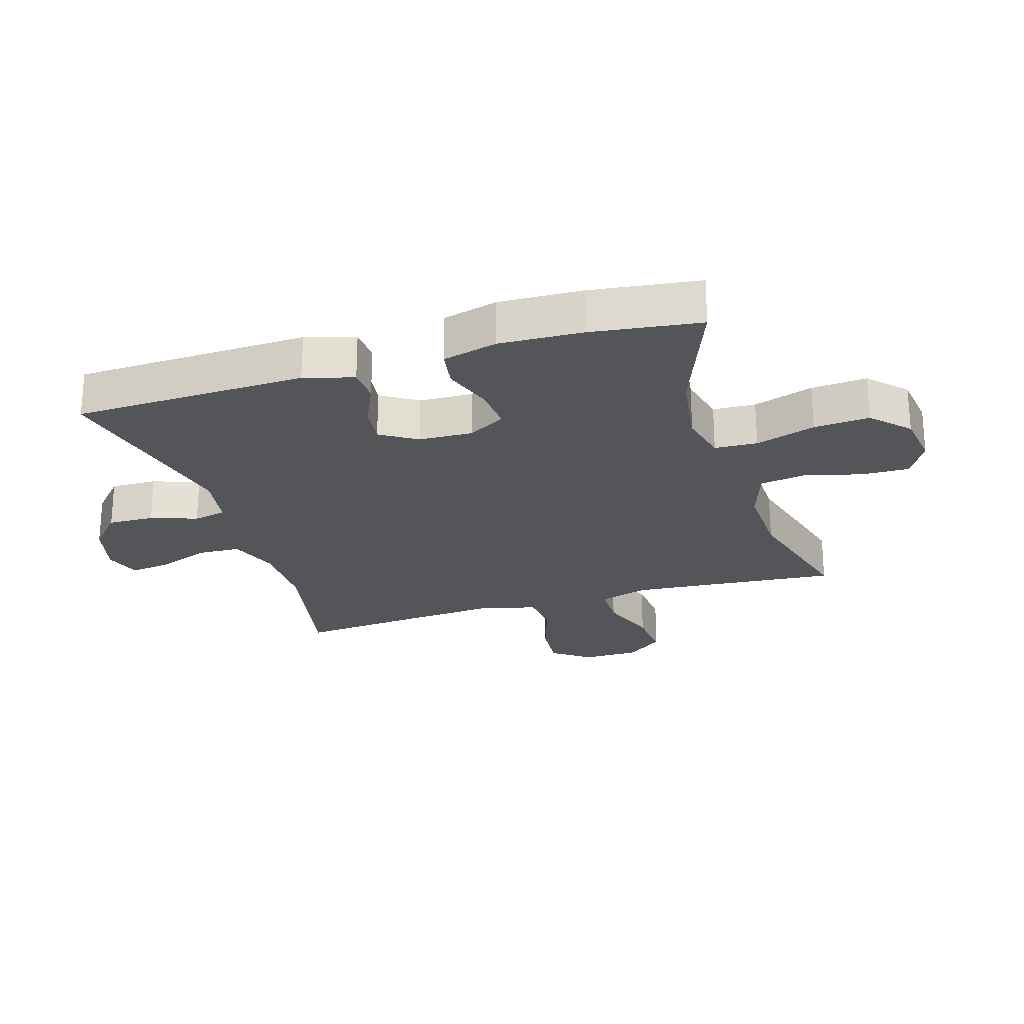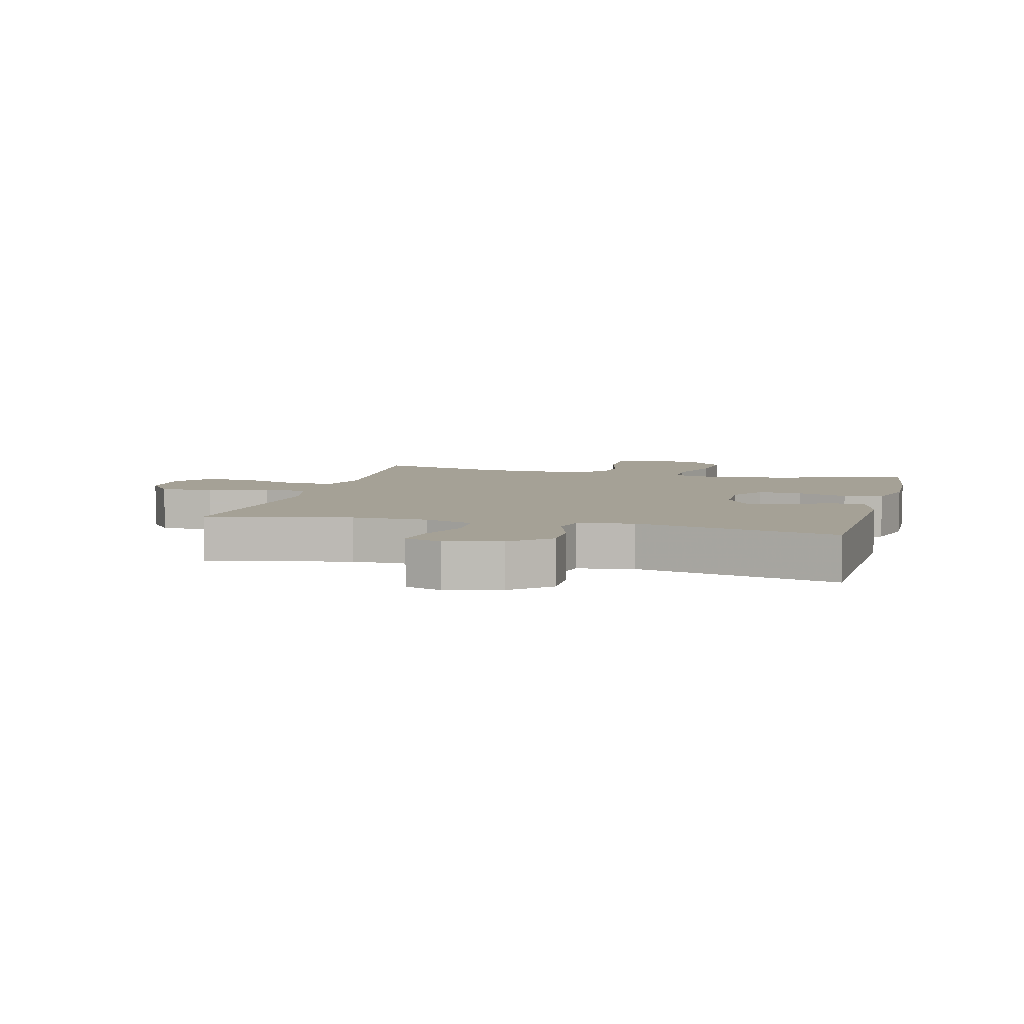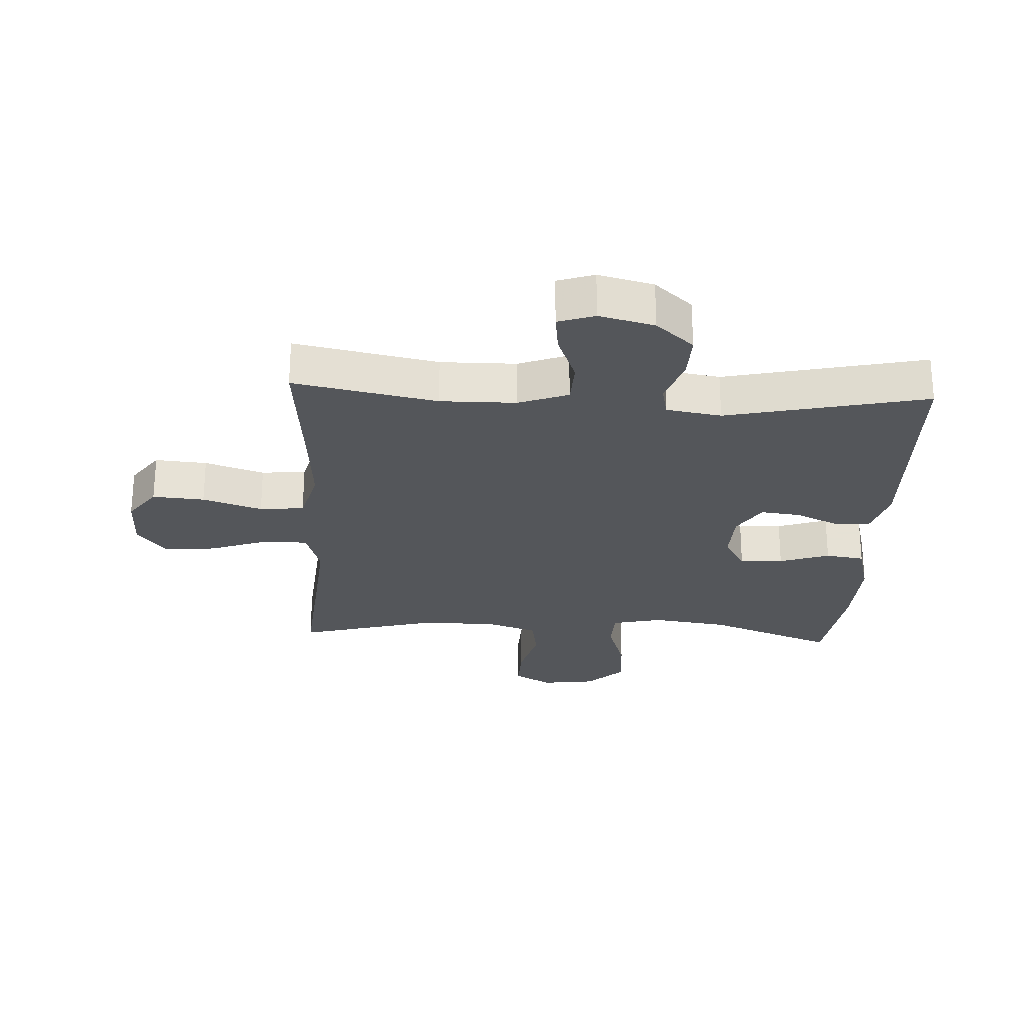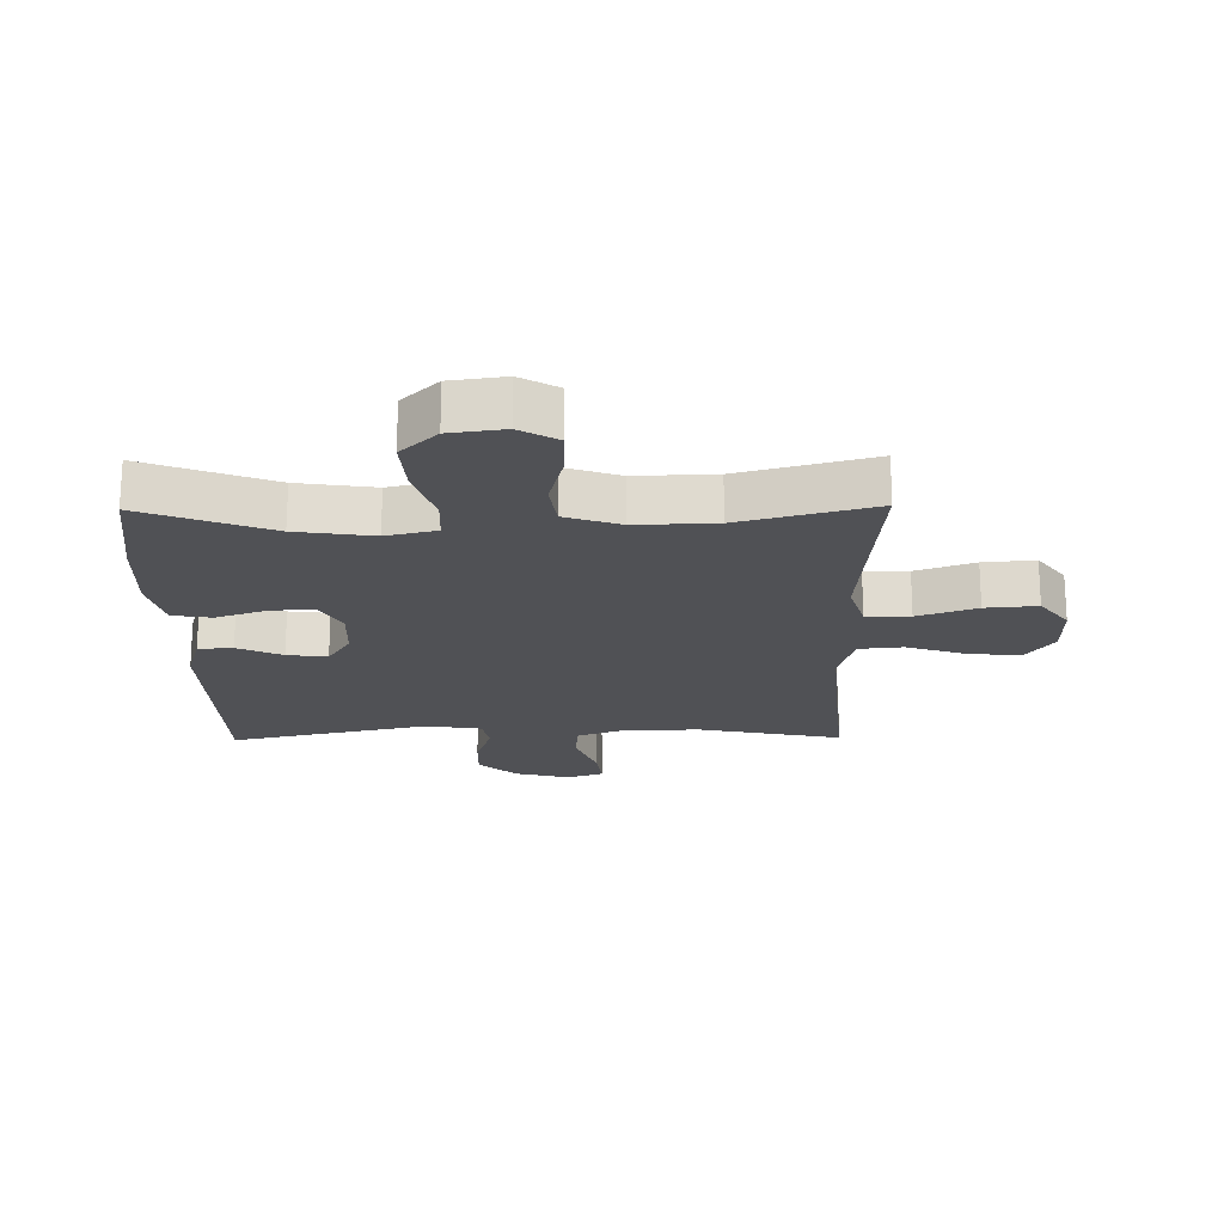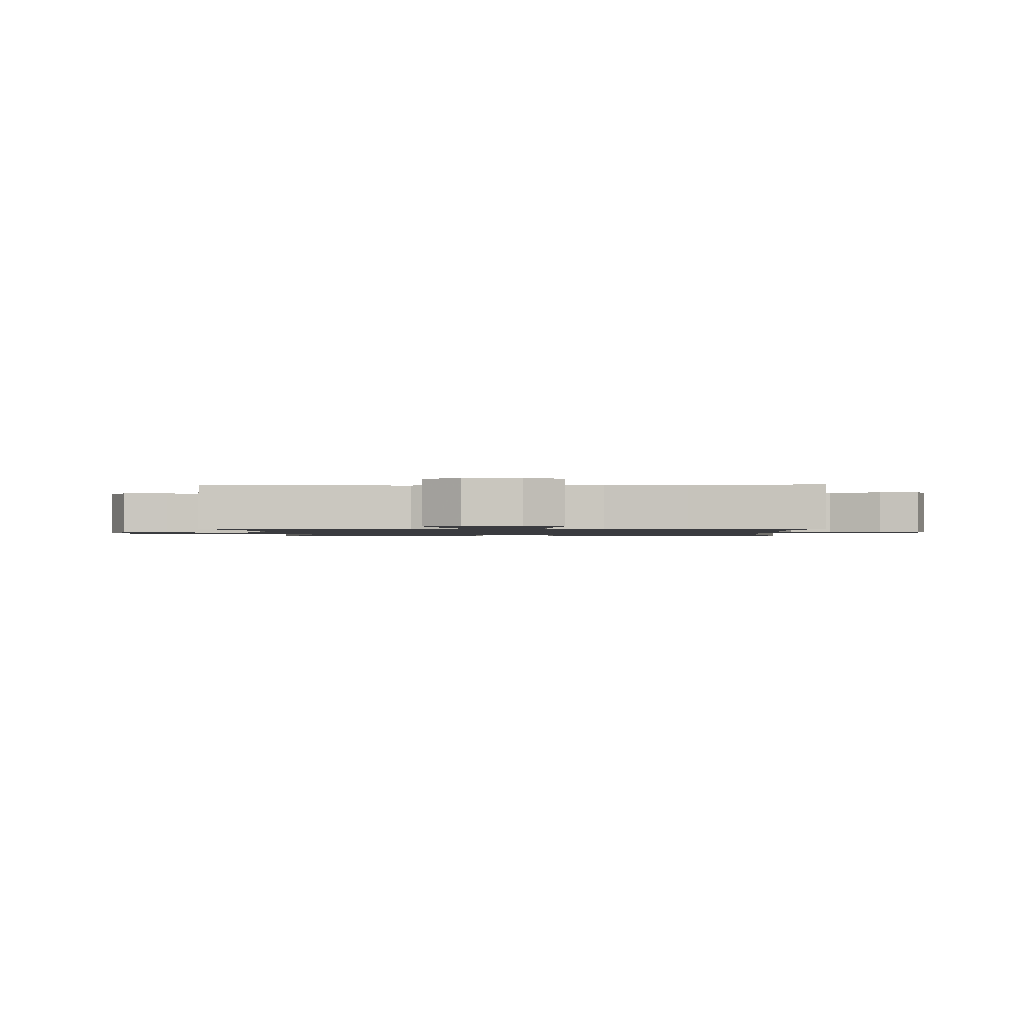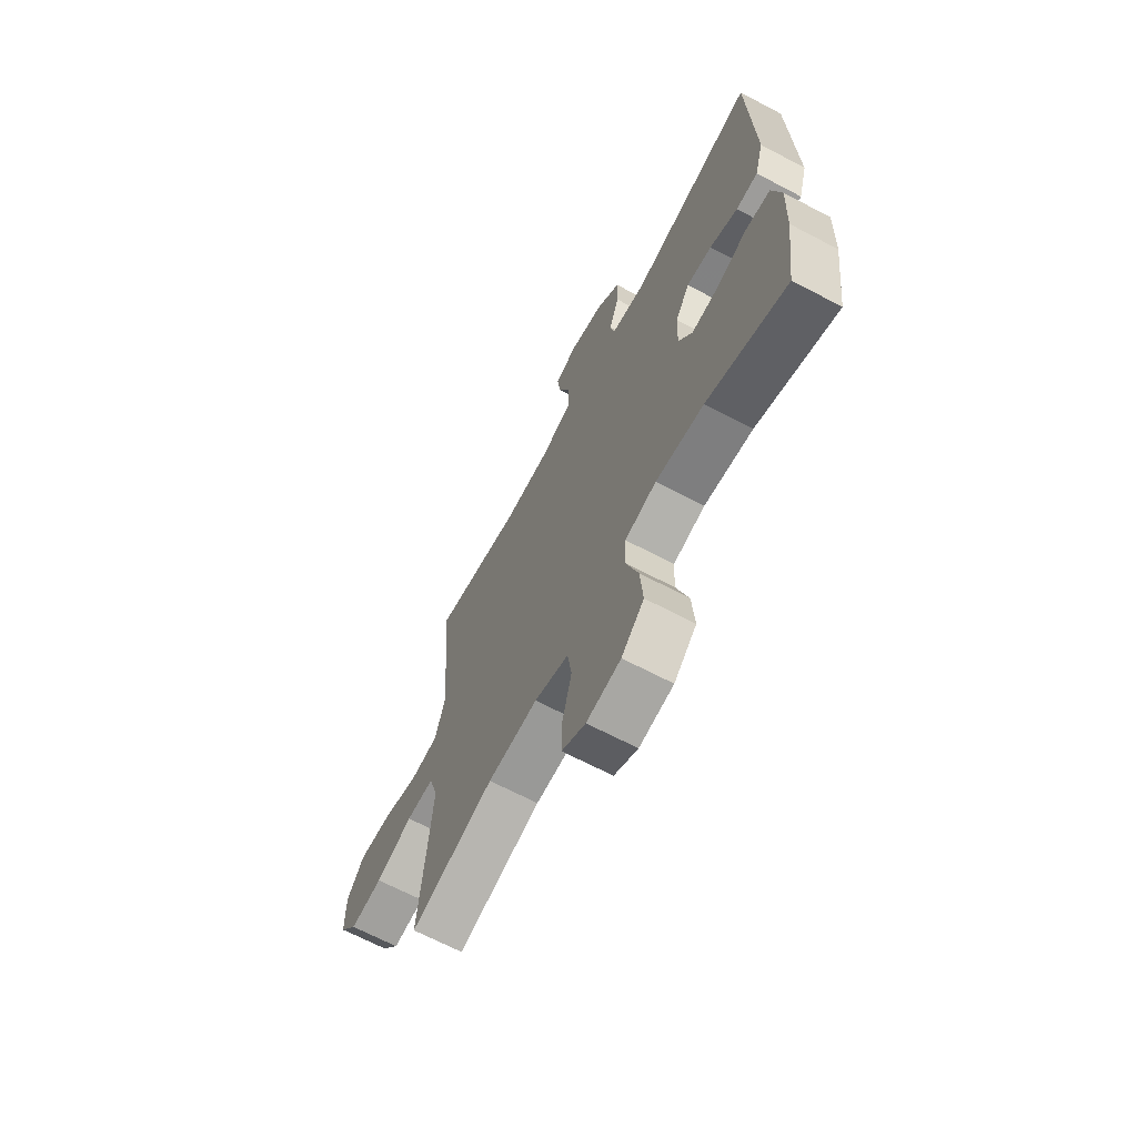
<metadata>
{"format":"obj","ext":"obj","renderer":"f3d","projection":"perspective","resolution":1024,"background":"white","views":[{"elev":-24.1,"azim":107.1,"up":"+Y"},{"elev":6.0,"azim":14.6,"up":"+Y"},{"elev":-25.7,"azim":-2.9,"up":"+Y"},{"elev":-20.2,"azim":-179.2,"up":"+Y"},{"elev":-1.3,"azim":-87.9,"up":"+Y"},{"elev":-67.2,"azim":62.2,"up":"+Z"}]}
</metadata>
<code>
v 0.5 0.07 -0.5
v 0.294 0.07 -0.421
v 0.17 0.07 -0.403
v 0.089 0.07 -0.422
v 0.086 0.07 -0.491
v 0.117 0.07 -0.588
v 0.124 0.07 -0.678
v 0.066 0.07 -0.734
v -0.022 0.07 -0.746
v -0.083 0.07 -0.711
v -0.081 0.07 -0.634
v -0.057 0.07 -0.541
v -0.068 0.07 -0.468
v -0.156 0.07 -0.438
v -0.285 0.07 -0.442
v -0.5 0.07 -0.5
v -0.481 0.07 -0.284
v -0.471 0.07 -0.162
v -0.495 0.07 -0.083
v -0.566 0.07 -0.082
v -0.661 0.07 -0.116
v -0.745 0.07 -0.123
v -0.791 0.07 -0.062
v -0.791 0.07 0.029
v -0.747 0.07 0.09
v -0.663 0.07 0.083
v -0.567 0.07 0.051
v -0.495 0.07 0.058
v -0.471 0.07 0.148
v -0.481 0.07 0.283
v -0.5 0.07 0.5
v -0.269 0.07 0.453
v -0.147 0.07 0.454
v -0.067 0.07 0.484
v -0.064 0.07 0.554
v -0.096 0.07 0.638
v -0.104 0.07 0.703
v -0.045 0.07 0.723
v 0.044 0.07 0.7
v 0.105 0.07 0.646
v 0.103 0.07 0.571
v 0.077 0.07 0.496
v 0.088 0.07 0.443
v 0.177 0.07 0.428
v 0.5 0.07 0.5
v 0.512 0.07 0.124
v 0.489 0.07 0.044
v 0.433 0.07 0.041
v 0.361 0.07 0.074
v 0.296 0.07 0.082
v 0.259 0.07 0.023
v 0.256 0.07 -0.064
v 0.291 0.07 -0.124
v 0.361 0.07 -0.119
v 0.442 0.07 -0.091
v 0.505 0.07 -0.101
v 0.528 0.07 -0.19
v 0.523 0.07 -0.324
v 0.5 0 -0.5
v 0.294 0 -0.421
v 0.17 0 -0.403
v 0.089 0 -0.422
v 0.086 0 -0.491
v 0.117 0 -0.588
v 0.124 0 -0.678
v 0.066 0 -0.734
v -0.022 0 -0.746
v -0.083 0 -0.711
v -0.081 0 -0.634
v -0.057 0 -0.541
v -0.068 0 -0.468
v -0.156 0 -0.438
v -0.285 0 -0.442
v -0.5 0 -0.5
v -0.481 0 -0.284
v -0.471 0 -0.162
v -0.495 0 -0.083
v -0.566 0 -0.082
v -0.661 0 -0.116
v -0.745 0 -0.123
v -0.791 0 -0.062
v -0.791 0 0.029
v -0.747 0 0.09
v -0.663 0 0.083
v -0.567 0 0.051
v -0.495 0 0.058
v -0.471 0 0.148
v -0.481 0 0.283
v -0.5 0 0.5
v -0.269 0 0.453
v -0.147 0 0.454
v -0.067 0 0.484
v -0.064 0 0.554
v -0.096 0 0.638
v -0.104 0 0.703
v -0.045 0 0.723
v 0.044 0 0.7
v 0.105 0 0.646
v 0.103 0 0.571
v 0.077 0 0.496
v 0.088 0 0.443
v 0.177 0 0.428
v 0.5 0 0.5
v 0.512 0 0.124
v 0.489 0 0.044
v 0.433 0 0.041
v 0.361 0 0.074
v 0.296 0 0.082
v 0.259 0 0.023
v 0.256 0 -0.064
v 0.291 0 -0.124
v 0.361 0 -0.119
v 0.442 0 -0.091
v 0.505 0 -0.101
v 0.528 0 -0.19
v 0.523 0 -0.324
f 58 1 2
f 57 58 2
f 56 57 2
f 55 56 2
f 54 55 2
f 53 54 2 3
f 52 53 3 4
f 51 52 4
f 47 48 49
f 46 47 49
f 45 46 49
f 44 45 49
f 43 44 49 50
f 40 41 42
f 39 40 42
f 38 39 42
f 37 38 42
f 36 37 42
f 35 36 42
f 34 35 42 43
f 43 50 51
f 34 43 51
f 33 34 51
f 30 31 32
f 33 51 4
f 32 33 4
f 30 32 4
f 29 30 4
f 25 26 27
f 24 25 27
f 23 24 27
f 22 23 27
f 21 22 27
f 20 21 27
f 19 20 27 28
f 15 16 17
f 14 15 17 18
f 29 4 5
f 28 29 5
f 19 28 5
f 18 19 5
f 14 18 5
f 13 14 5
f 7 8 9
f 6 7 9
f 5 6 9
f 13 5 9
f 12 13 9
f 9 10 11 12
f 60 59 116
f 60 116 115
f 60 115 114
f 60 114 113
f 60 113 112
f 61 60 112 111
f 62 61 111 110
f 62 110 109
f 107 106 105
f 107 105 104
f 107 104 103
f 107 103 102
f 108 107 102 101
f 100 99 98
f 100 98 97
f 100 97 96
f 100 96 95
f 100 95 94
f 100 94 93
f 101 100 93 92
f 109 108 101
f 109 101 92
f 109 92 91
f 90 89 88
f 62 109 91
f 62 91 90
f 62 90 88
f 62 88 87
f 85 84 83
f 85 83 82
f 85 82 81
f 85 81 80
f 85 80 79
f 85 79 78
f 86 85 78 77
f 75 74 73
f 76 75 73 72
f 63 62 87
f 63 87 86
f 63 86 77
f 63 77 76
f 63 76 72
f 63 72 71
f 67 66 65
f 67 65 64
f 67 64 63
f 67 63 71
f 67 71 70
f 70 69 68 67
f 1 59 60 2
f 2 60 61 3
f 3 61 62 4
f 4 62 63 5
f 5 63 64 6
f 6 64 65 7
f 7 65 66 8
f 8 66 67 9
f 9 67 68 10
f 10 68 69 11
f 11 69 70 12
f 12 70 71 13
f 13 71 72 14
f 14 72 73 15
f 15 73 74 16
f 16 74 75 17
f 17 75 76 18
f 18 76 77 19
f 19 77 78 20
f 20 78 79 21
f 21 79 80 22
f 22 80 81 23
f 23 81 82 24
f 24 82 83 25
f 25 83 84 26
f 26 84 85 27
f 27 85 86 28
f 28 86 87 29
f 29 87 88 30
f 30 88 89 31
f 31 89 90 32
f 32 90 91 33
f 33 91 92 34
f 34 92 93 35
f 35 93 94 36
f 36 94 95 37
f 37 95 96 38
f 38 96 97 39
f 39 97 98 40
f 40 98 99 41
f 41 99 100 42
f 42 100 101 43
f 43 101 102 44
f 44 102 103 45
f 45 103 104 46
f 46 104 105 47
f 47 105 106 48
f 48 106 107 49
f 49 107 108 50
f 50 108 109 51
f 51 109 110 52
f 52 110 111 53
f 53 111 112 54
f 54 112 113 55
f 55 113 114 56
f 56 114 115 57
f 57 115 116 58
f 58 116 59 1

</code>
